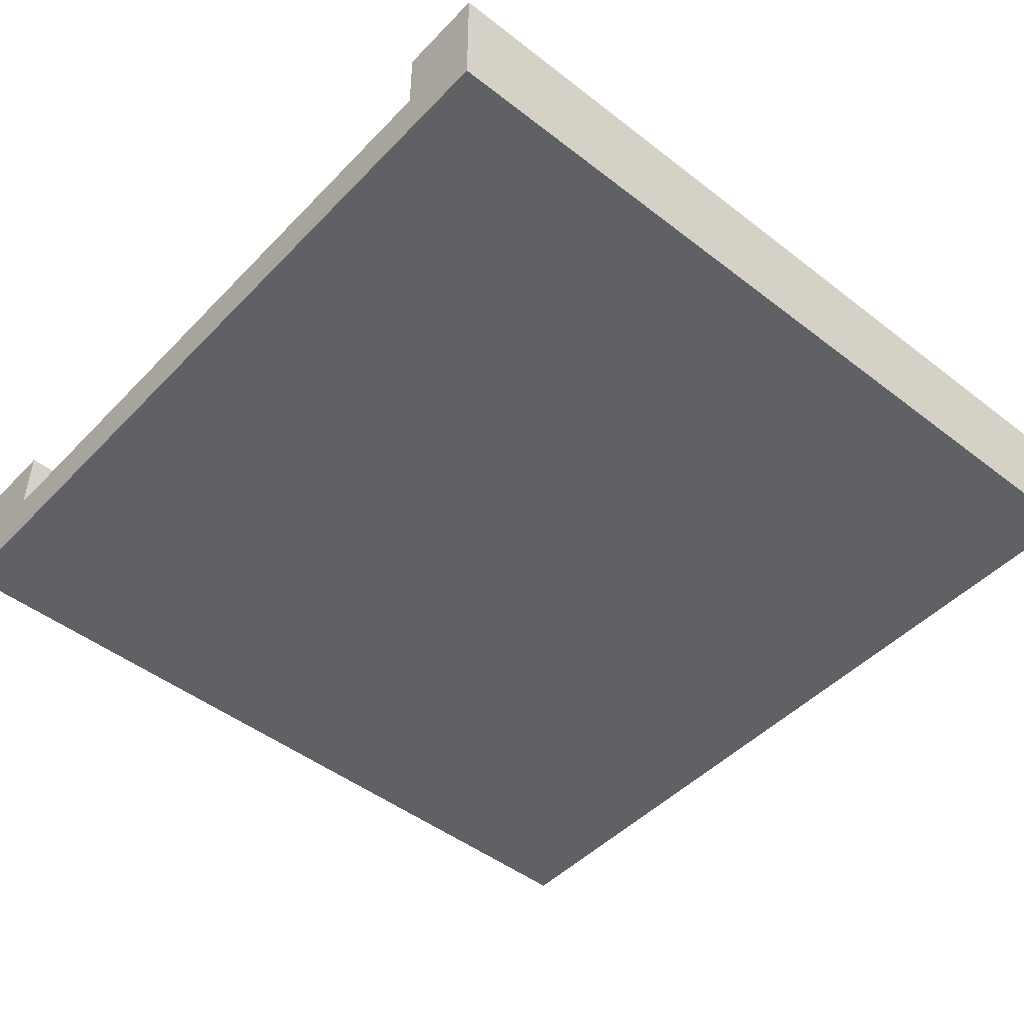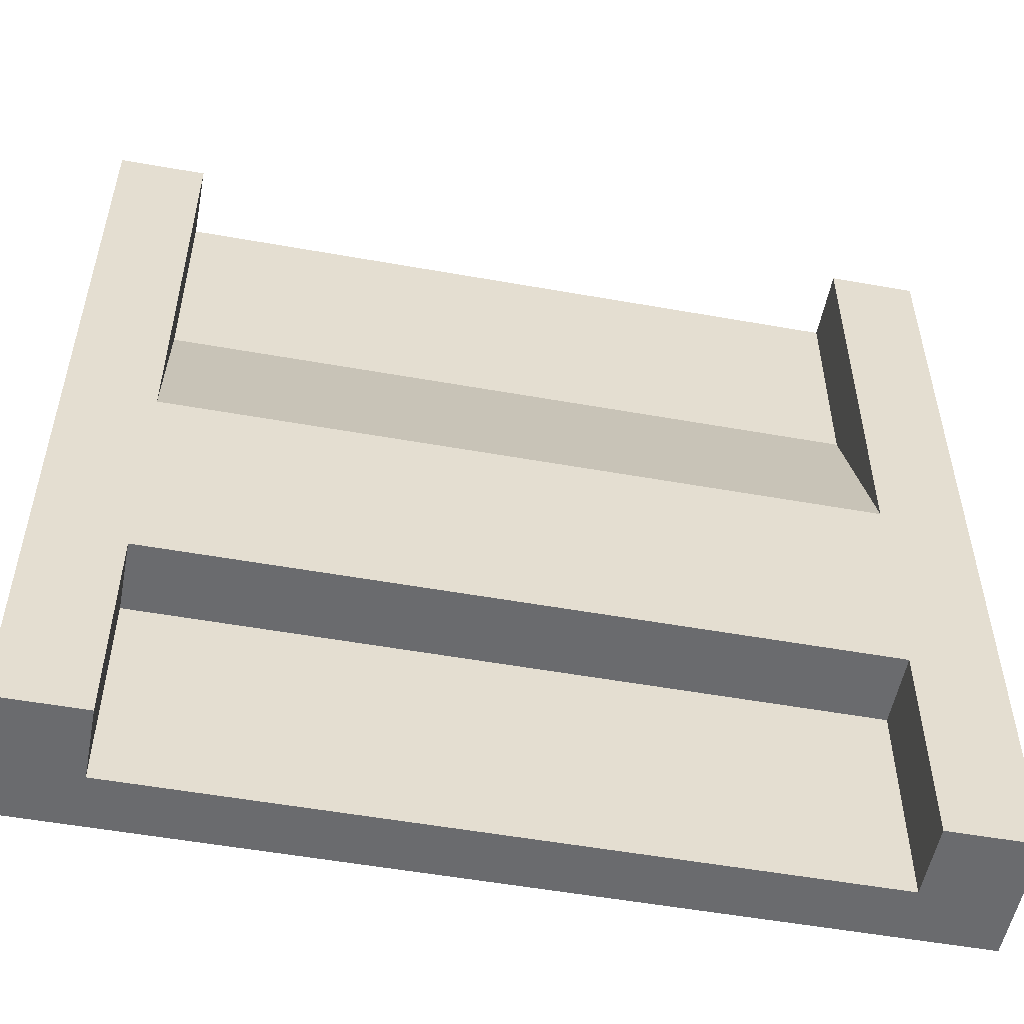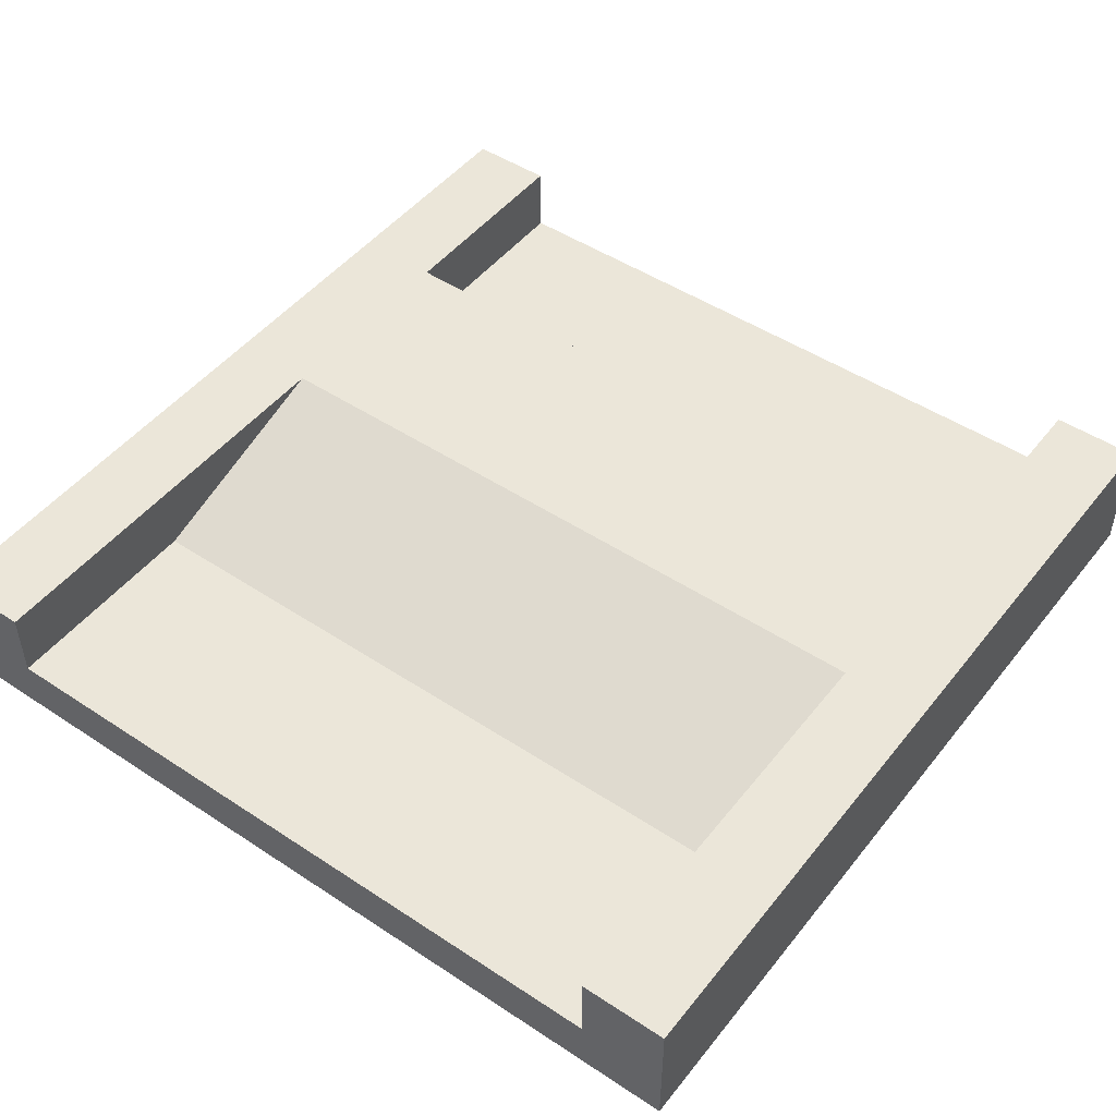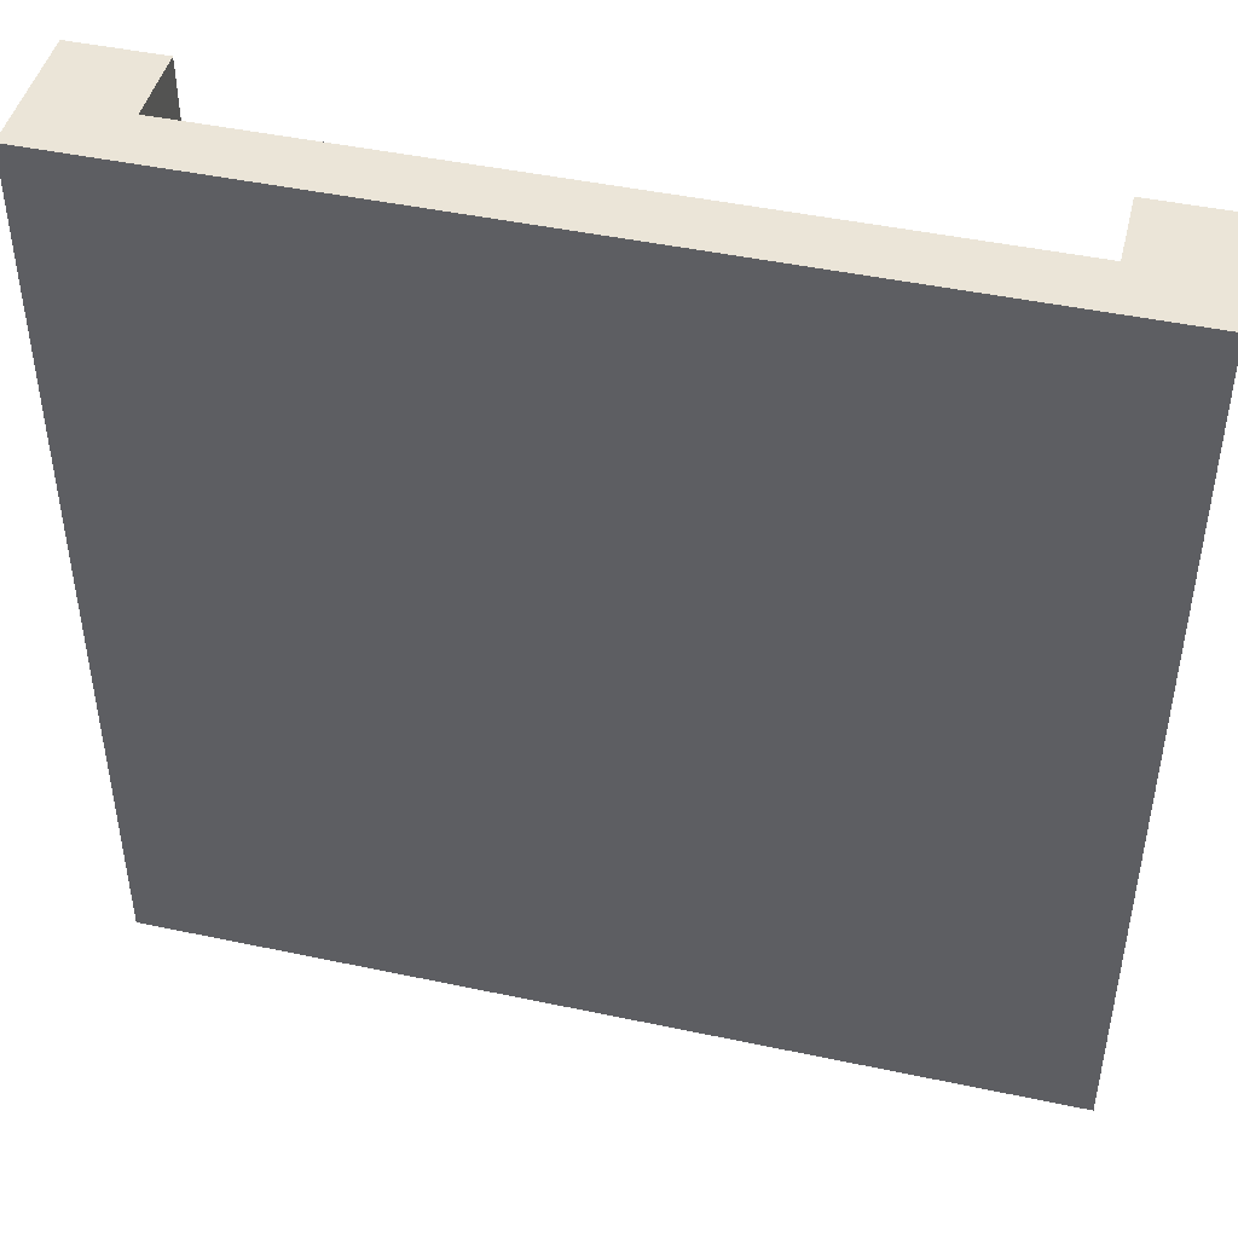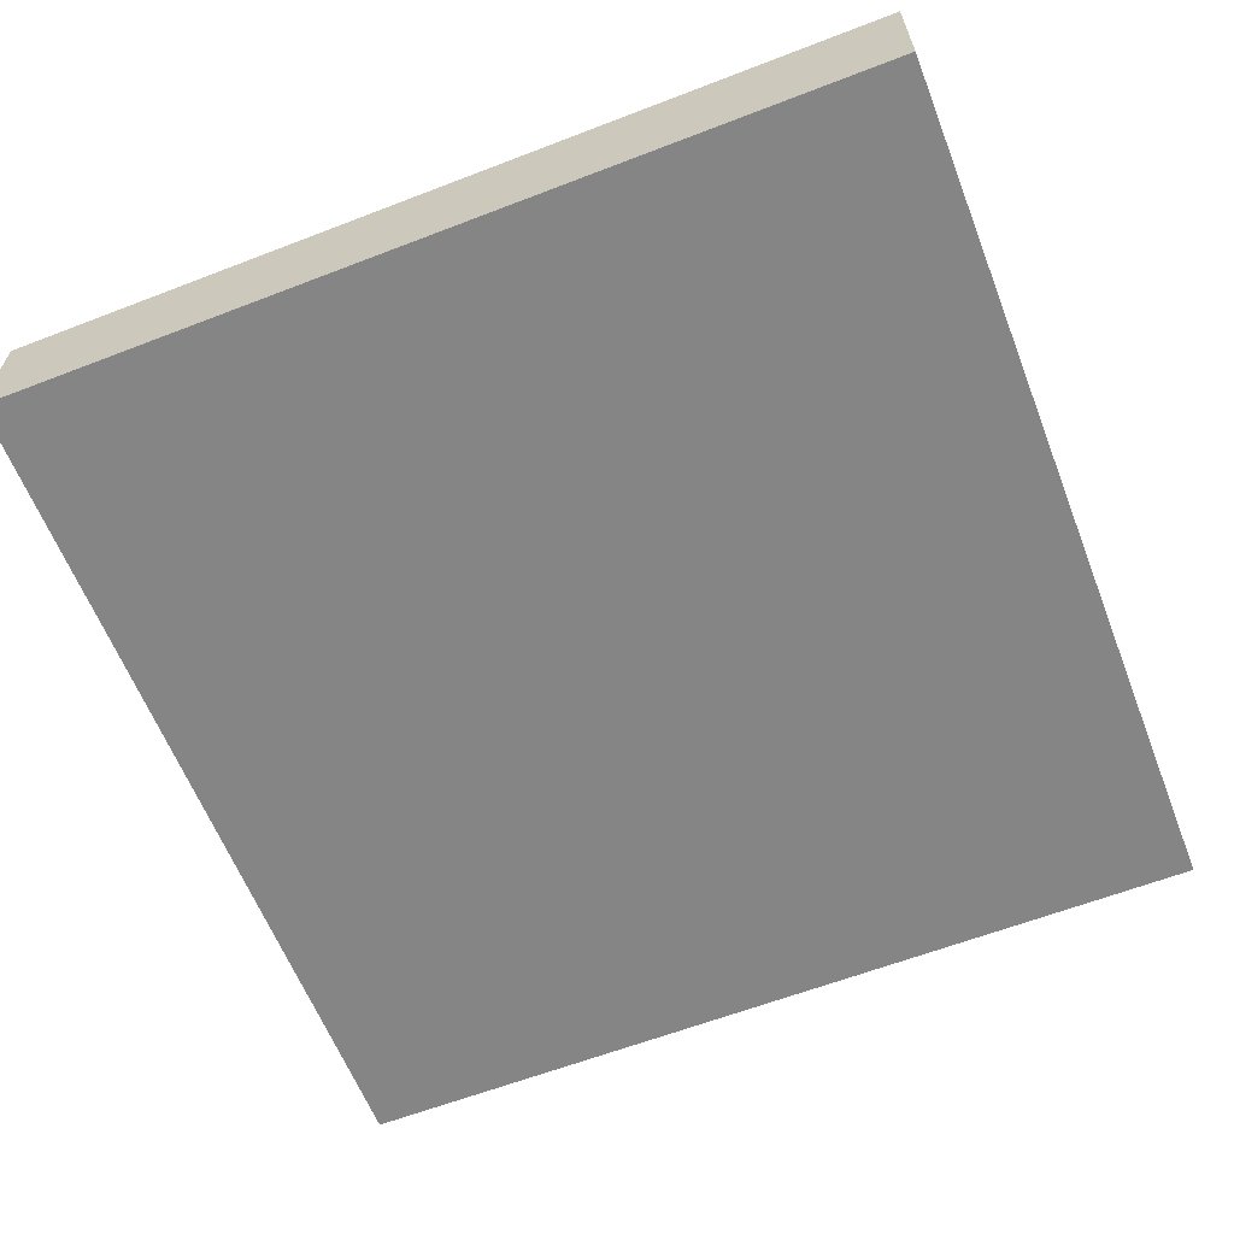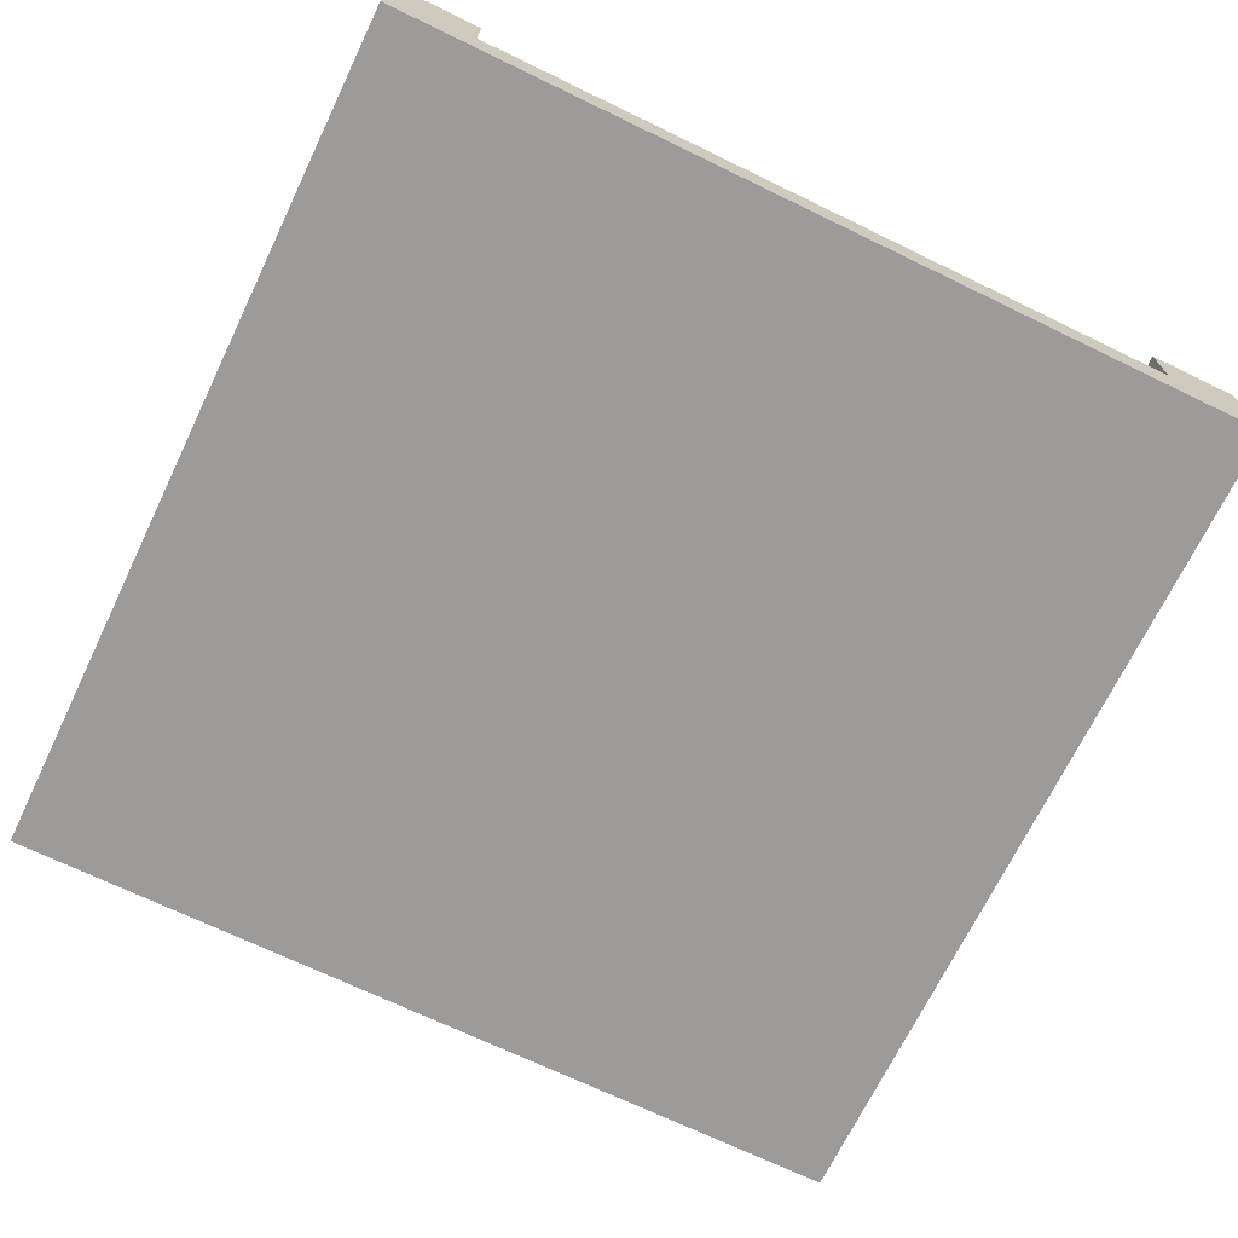
<metadata>
{"format":"obj","ext":"obj","renderer":"f3d","projection":"perspective","resolution":1024,"background":"white","views":[{"elev":-47.5,"azim":-131.1,"up":"+Y"},{"elev":-53.4,"azim":169.2,"up":"+Z"},{"elev":48.2,"azim":36.5,"up":"+Y"},{"elev":45.6,"azim":13.7,"up":"+Z"},{"elev":-61.8,"azim":111.4,"up":"+Y"},{"elev":-69.9,"azim":-25.8,"up":"+Y"}]}
</metadata>
<code>
g Mesh1 Ramp_square Model
v 0.3 0.44 -3
v 0.3 0.19 -3
v 0.3 0 -3
v 1.733e-14 0 -3
v 1.733e-14 0.44 -3
f 1 2 3 4 5
f 5 4 3 2 1
v 0 0 -2.021e-14
v 0 0.44 -2.021e-14
f 6 7 5 4
f 4 5 7 6
v 0.3 0.44 -1.733e-14
v 0.3 0.44 -1.5
v 0.3 0.44 -2.25
f 1 5 7 8 9 10
f 10 9 8 7 5 1
v 0.3 0.19 -2.25
v 0.3 0.19 -0.75
f 11 12 9 10
f 10 9 12 11
v 2.7 0.44 -1.5
v 2.7 0.44 -2.25
f 9 13 14 10
v 2.7 0.19 -0.75
f 15 13 9 12
v 2.7 0.44 -1.444e-15
v 2.7 0.19 -1.444e-15
f 16 13 15 17
v 2.7 0.44 -3
v 3 0.44 -0
v 3 0.44 -3
f 18 14 13 16 19 20
f 20 19 16 13 14 18
v 3 0 -0
v 3 0 -3
f 20 19 21 22
f 22 21 19 20
v 2.7 0 -3
v 2.7 0 -1.444e-15
v 0.3 0 -1.733e-14
f 23 22 21 24 25 6 4 3
f 3 4 6 25 24 21 22 23
v 0.3 0.19 -1.733e-14
f 6 25 26 8 7
f 7 8 26 25 6
f 26 12 9 8
f 15 12 26 17
f 12 9 13 15
f 8 9 12 26
f 17 26 12 15
f 25 24 17 26
f 26 17 24 25
f 16 17 24 21 19
f 19 21 24 17 16
f 17 15 13 16
f 10 14 13 9
v 2.7 0.19 -2.25
f 14 27 11 10
v 2.7 0.19 -3
f 28 27 14 18
f 2 11 27 28
f 28 27 11 2
f 18 14 27 28
f 10 11 27 14
f 1 10 11 2
f 2 11 10 1
f 22 23 28 18 20
f 20 18 28 23 22
f 23 3 2 28
f 28 2 3 23

</code>
